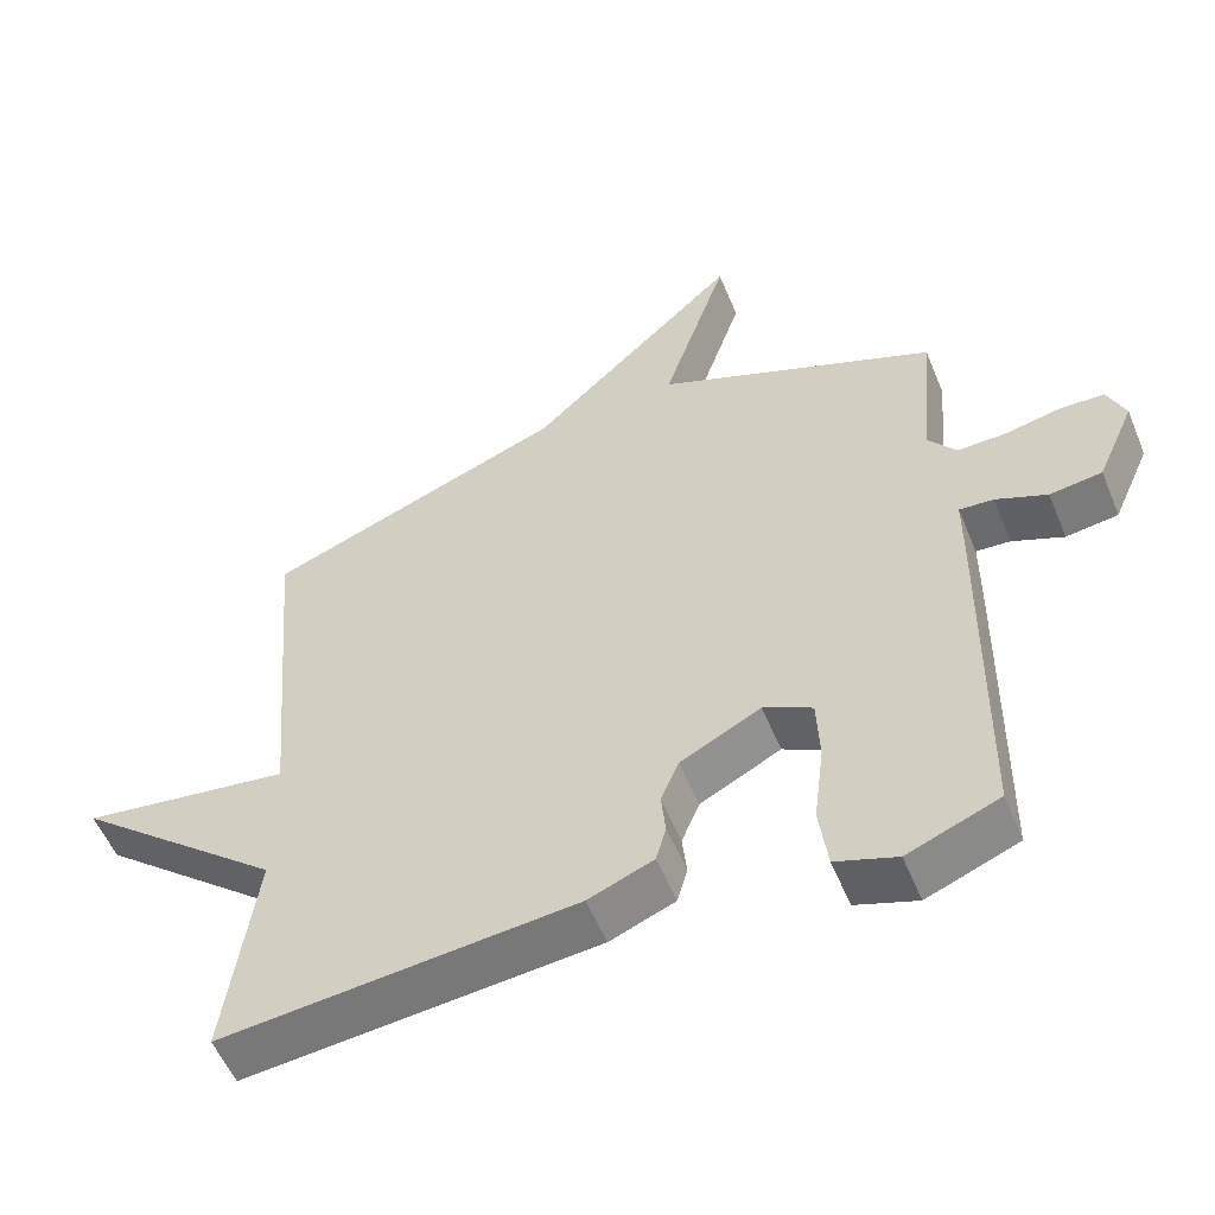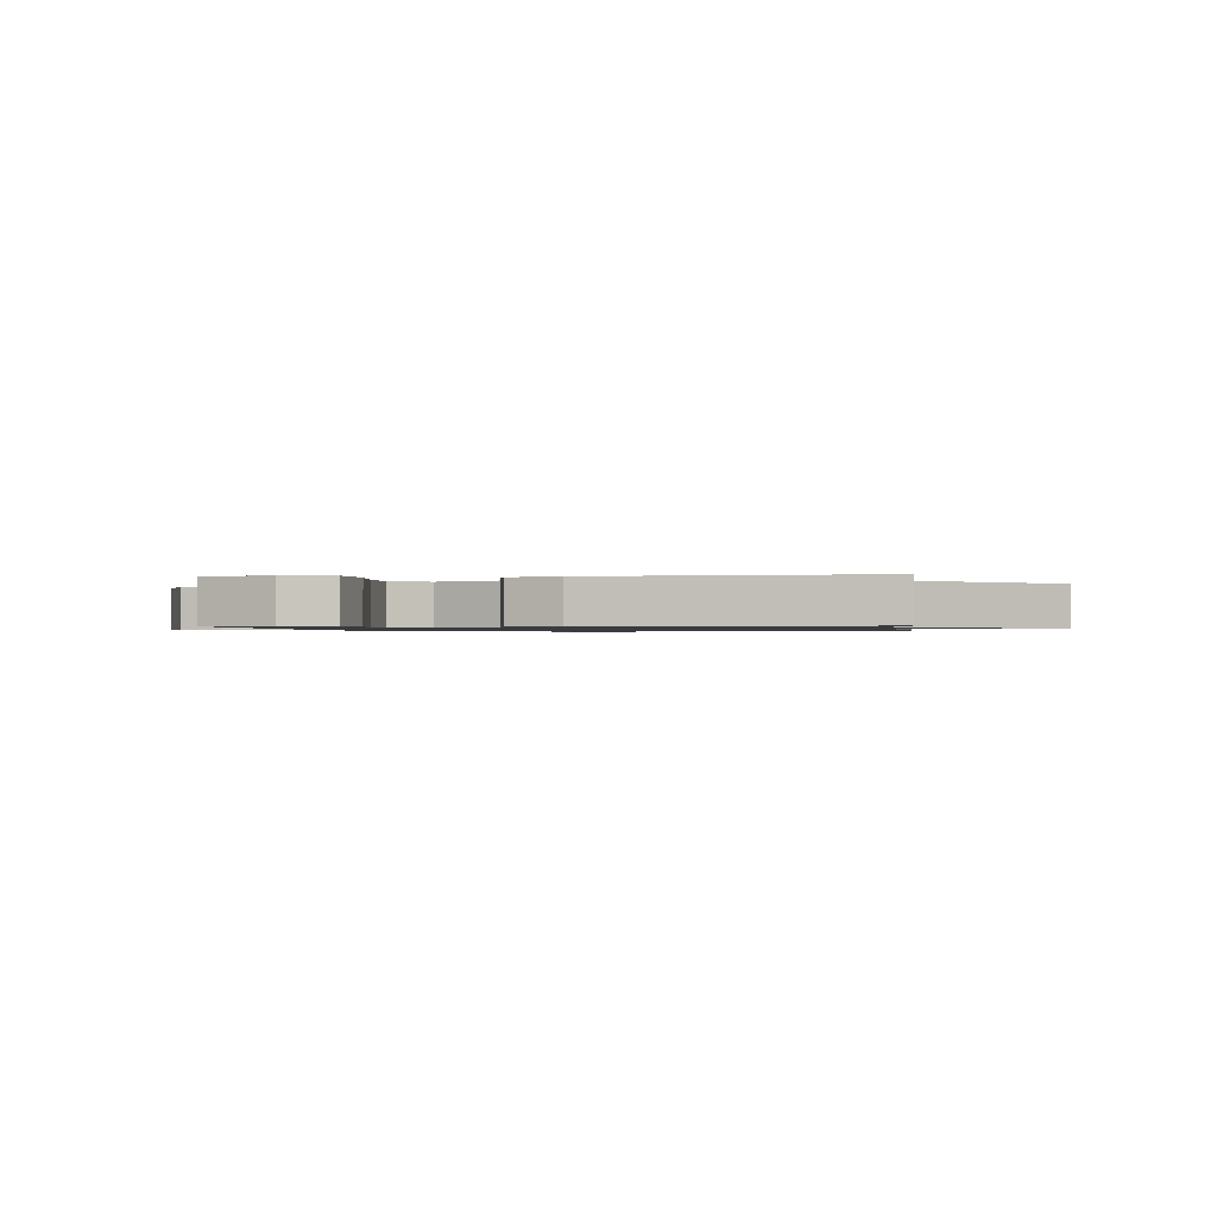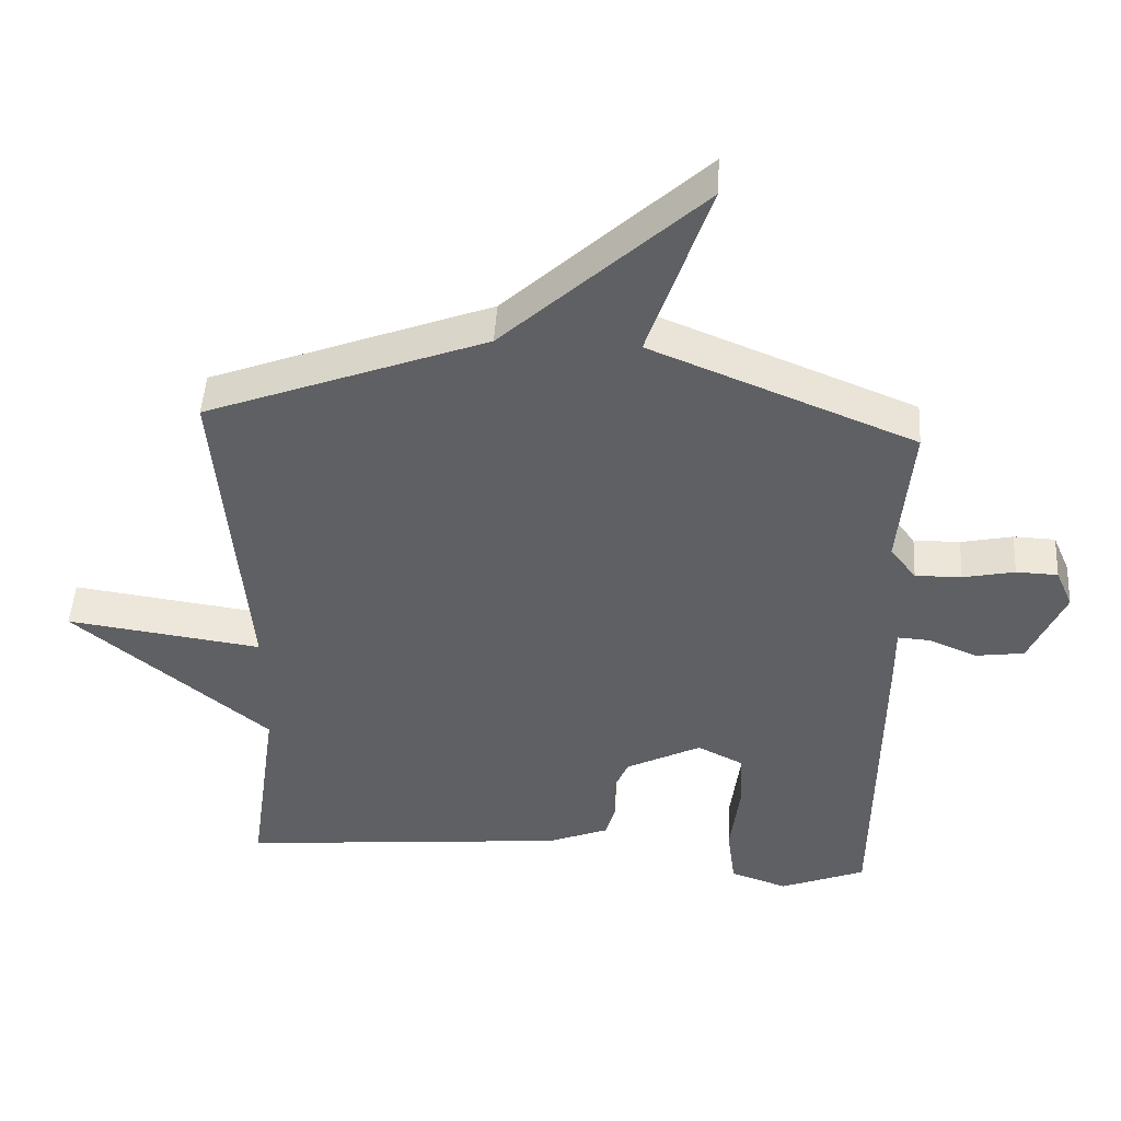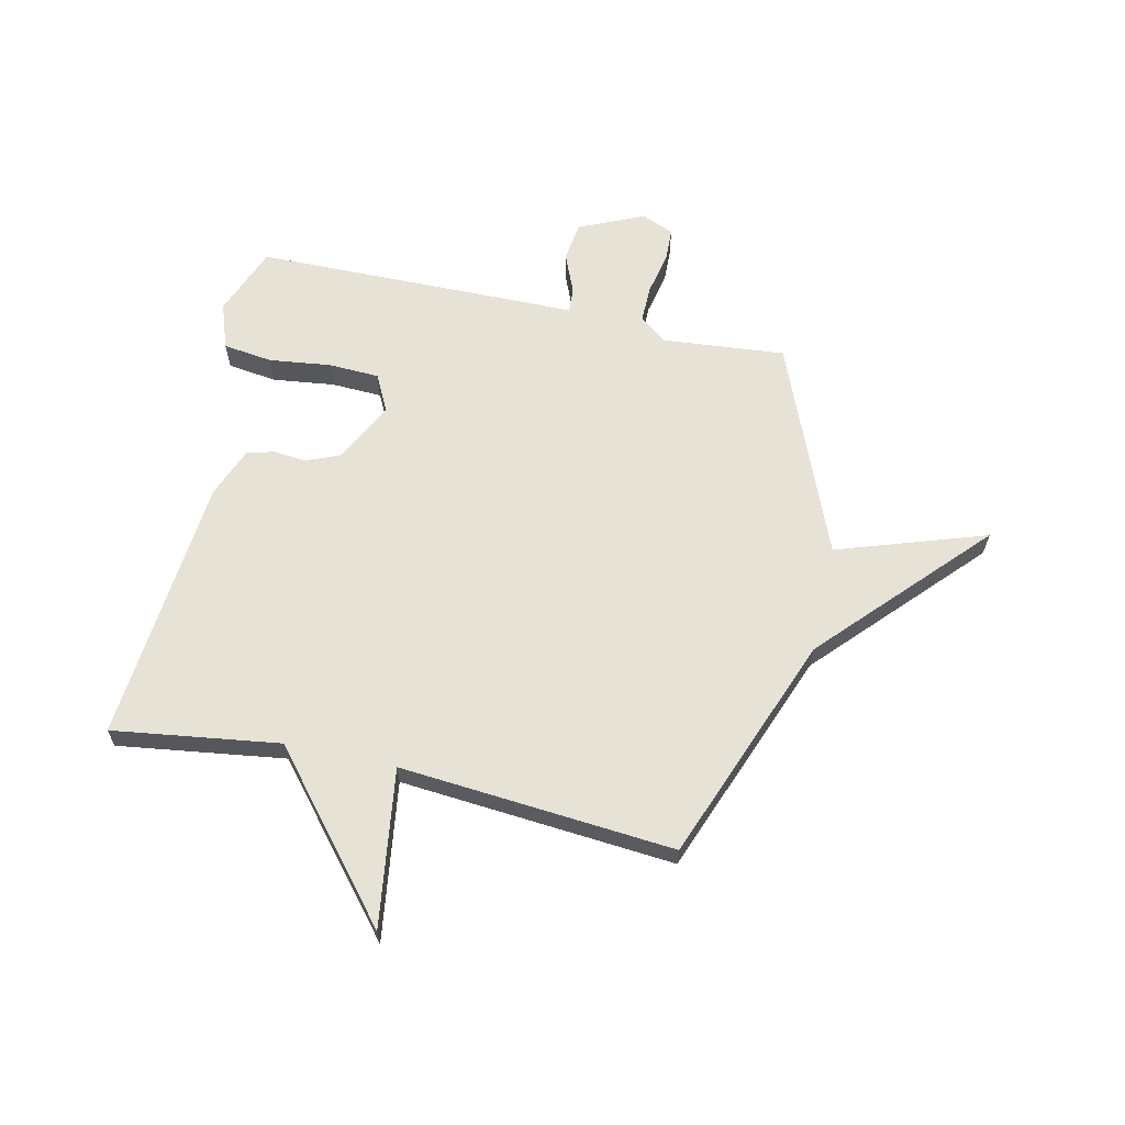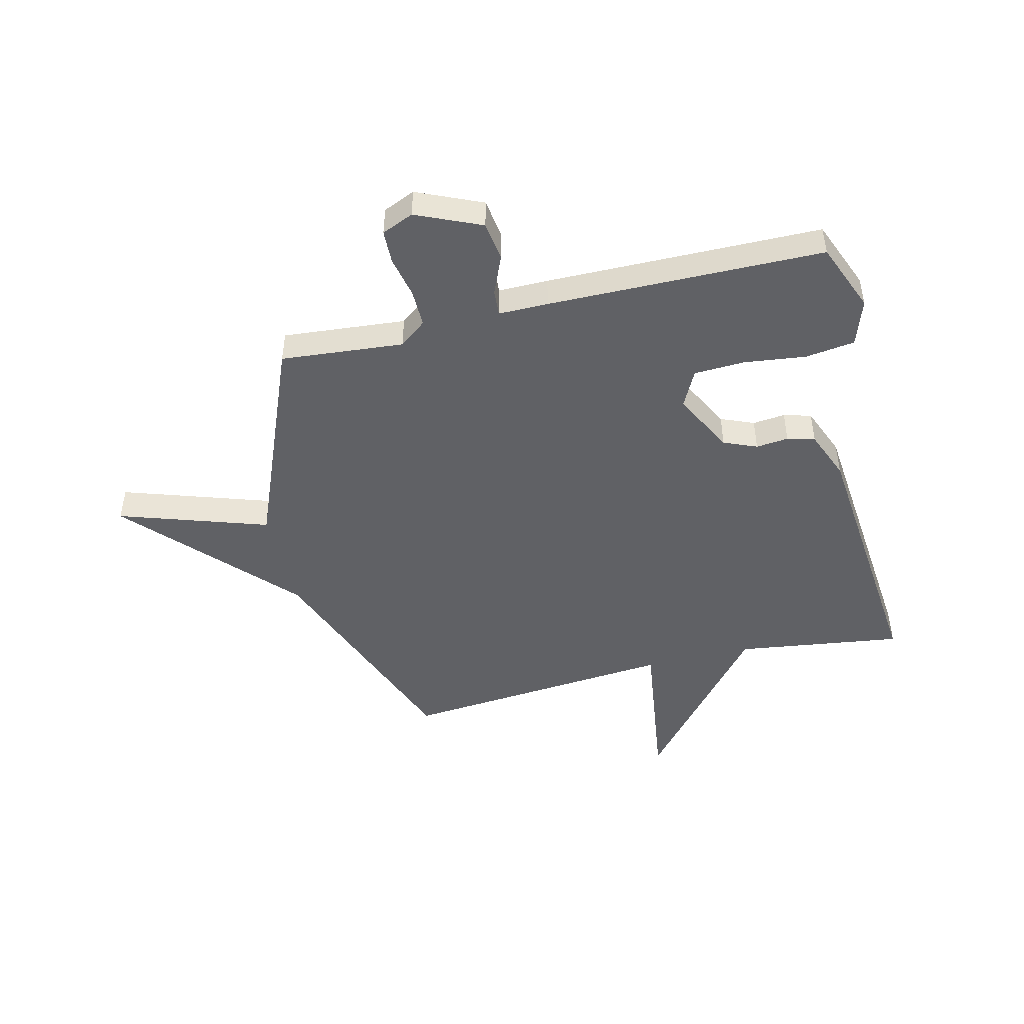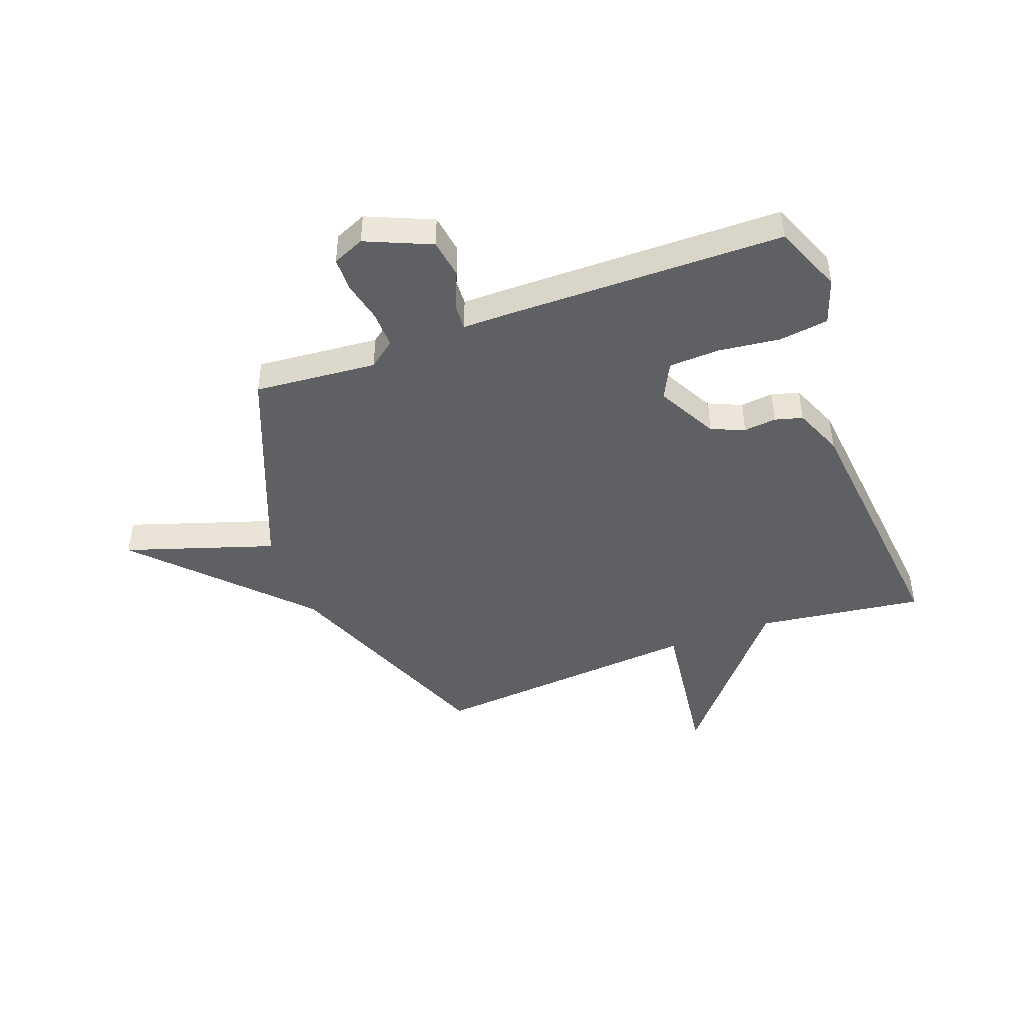
<metadata>
{"format":"obj","ext":"obj","renderer":"f3d","projection":"perspective","resolution":1024,"background":"white","views":[{"elev":-55.1,"azim":22.2,"up":"+Z"},{"elev":-0.9,"azim":-173.1,"up":"+Y"},{"elev":47.5,"azim":3.4,"up":"+Z"},{"elev":63.3,"azim":-77.5,"up":"+Y"},{"elev":-47.6,"azim":103.7,"up":"+Y"},{"elev":-44.5,"azim":110.7,"up":"+Y"}]}
</metadata>
<code>
v 0.5 0.07 -0.5
v 0.374 0.07 -0.55
v 0.29 0.07 -0.521
v 0.278 0.07 -0.431
v 0.292 0.07 -0.319
v 0.288 0.07 -0.227
v 0.221 0.07 -0.193
v 0.11 0.07 -0.25
v 0.085 0.07 -0.31
v 0.091 0.07 -0.369
v 0.077 0.07 -0.419
v -0.013 0.07 -0.455
v -0.5 0.07 -0.5
v -0.458 0.07 -0.198
v -0.746 0.07 0.042
v -0.458 0.07 0.002
v -0.5 0.07 0.5
v -0.087 0.07 0.658
v 0.203 0.07 0.928
v 0.113 0.07 0.658
v 0.5 0.07 0.5
v 0.48 0.07 0.277
v 0.518 0.07 0.228
v 0.586 0.07 0.229
v 0.662 0.07 0.245
v 0.723 0.07 0.243
v 0.748 0.07 0.185
v 0.696 0.07 0.067
v 0.624 0.07 0.057
v 0.553 0.07 0.087
v 0.506 0.07 0.09
v 0.506 0.07 0
v 0.5 0 -0.5
v 0.374 0 -0.55
v 0.29 0 -0.521
v 0.278 0 -0.431
v 0.292 0 -0.319
v 0.288 0 -0.227
v 0.221 0 -0.193
v 0.11 0 -0.25
v 0.085 0 -0.31
v 0.091 0 -0.369
v 0.077 0 -0.419
v -0.013 0 -0.455
v -0.5 0 -0.5
v -0.458 0 -0.198
v -0.746 0 0.042
v -0.458 0 0.002
v -0.5 0 0.5
v -0.087 0 0.658
v 0.203 0 0.928
v 0.113 0 0.658
v 0.5 0 0.5
v 0.48 0 0.277
v 0.518 0 0.228
v 0.586 0 0.229
v 0.662 0 0.245
v 0.723 0 0.243
v 0.748 0 0.185
v 0.696 0 0.067
v 0.624 0 0.057
v 0.553 0 0.087
v 0.506 0 0.09
v 0.506 0 0
f 3 4 5
f 2 3 5
f 1 2 5
f 32 1 5
f 31 32 5
f 28 29 30
f 27 28 30
f 26 27 30
f 25 26 30
f 24 25 30
f 23 24 30 31
f 31 5 6
f 23 31 6
f 22 23 6
f 22 6 7
f 21 22 7
f 20 21 7
f 18 19 20
f 20 7 8
f 18 20 8
f 17 18 8
f 16 17 8
f 16 8 9
f 15 16 9
f 14 15 9
f 12 13 14
f 11 12 14
f 10 11 14
f 9 10 14
f 37 36 35
f 37 35 34
f 37 34 33
f 37 33 64
f 37 64 63
f 62 61 60
f 62 60 59
f 62 59 58
f 62 58 57
f 62 57 56
f 63 62 56 55
f 38 37 63
f 38 63 55
f 38 55 54
f 39 38 54
f 39 54 53
f 39 53 52
f 52 51 50
f 40 39 52
f 40 52 50
f 40 50 49
f 40 49 48
f 41 40 48
f 41 48 47
f 41 47 46
f 46 45 44
f 46 44 43
f 46 43 42
f 46 42 41
f 1 33 34 2
f 2 34 35 3
f 3 35 36 4
f 4 36 37 5
f 5 37 38 6
f 6 38 39 7
f 7 39 40 8
f 8 40 41 9
f 9 41 42 10
f 10 42 43 11
f 11 43 44 12
f 12 44 45 13
f 13 45 46 14
f 14 46 47 15
f 15 47 48 16
f 16 48 49 17
f 17 49 50 18
f 18 50 51 19
f 19 51 52 20
f 20 52 53 21
f 21 53 54 22
f 22 54 55 23
f 23 55 56 24
f 24 56 57 25
f 25 57 58 26
f 26 58 59 27
f 27 59 60 28
f 28 60 61 29
f 29 61 62 30
f 30 62 63 31
f 31 63 64 32
f 32 64 33 1

</code>
